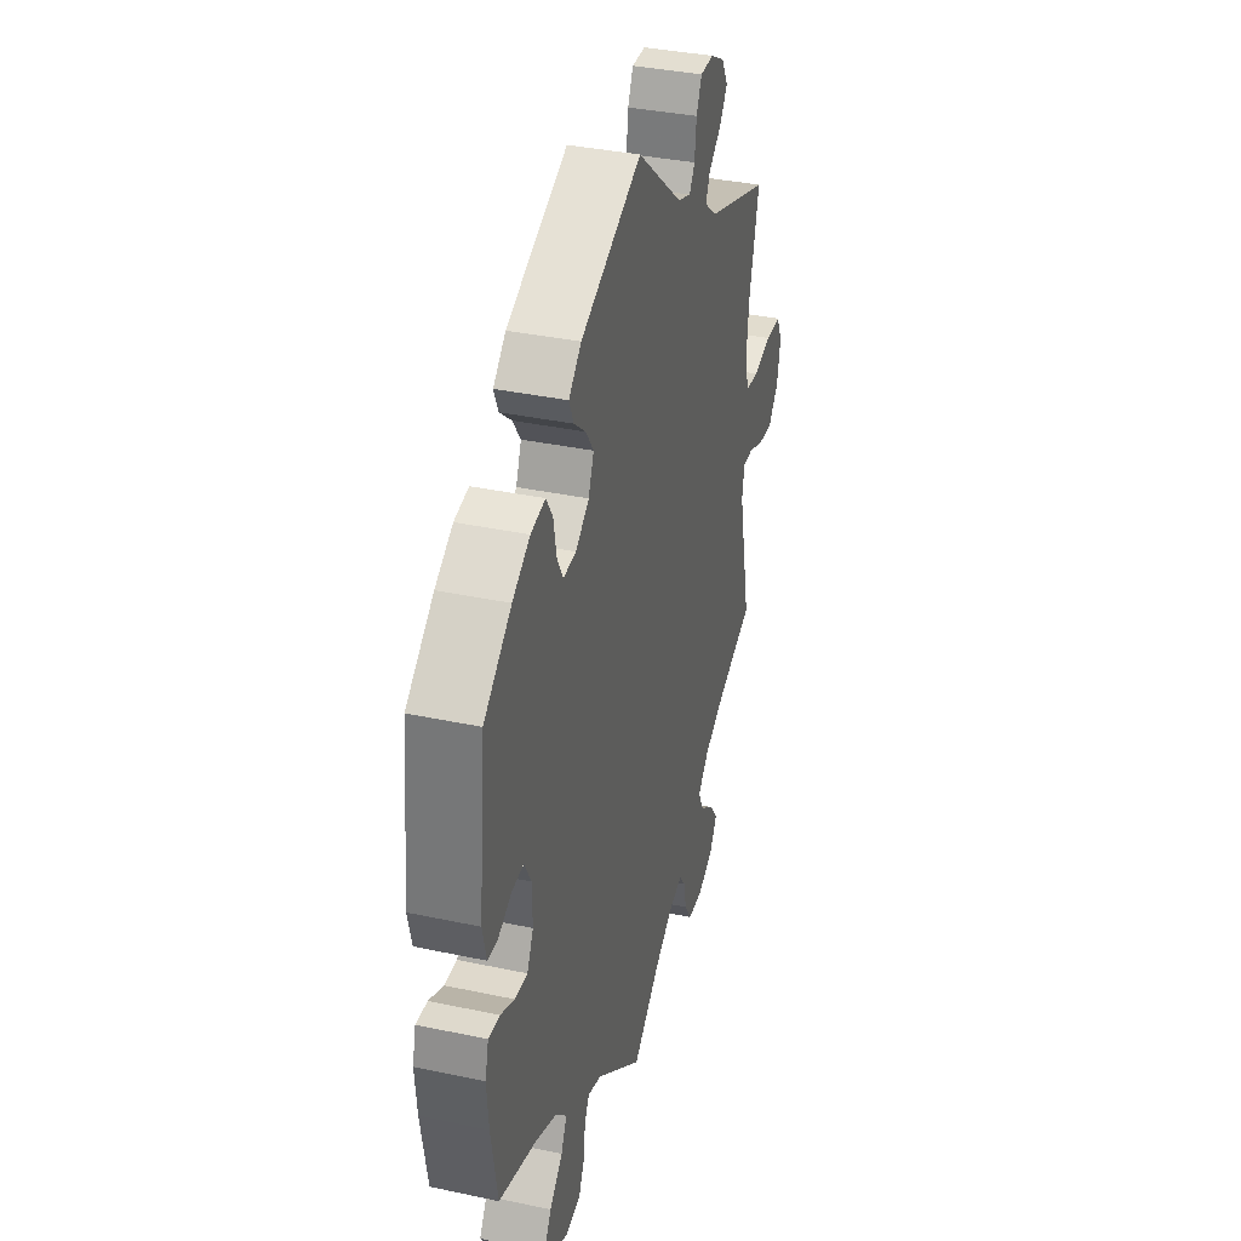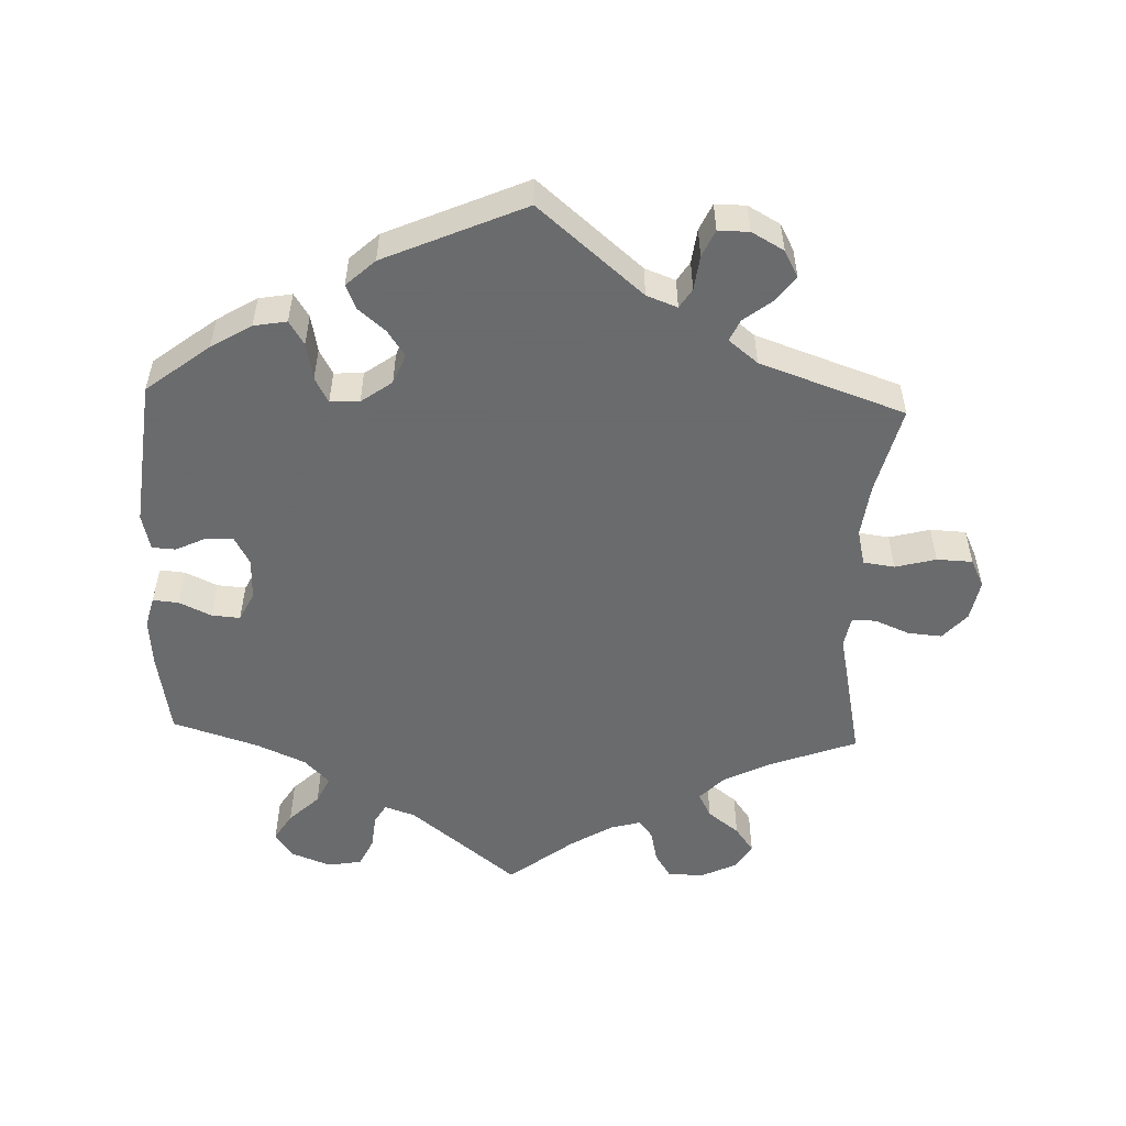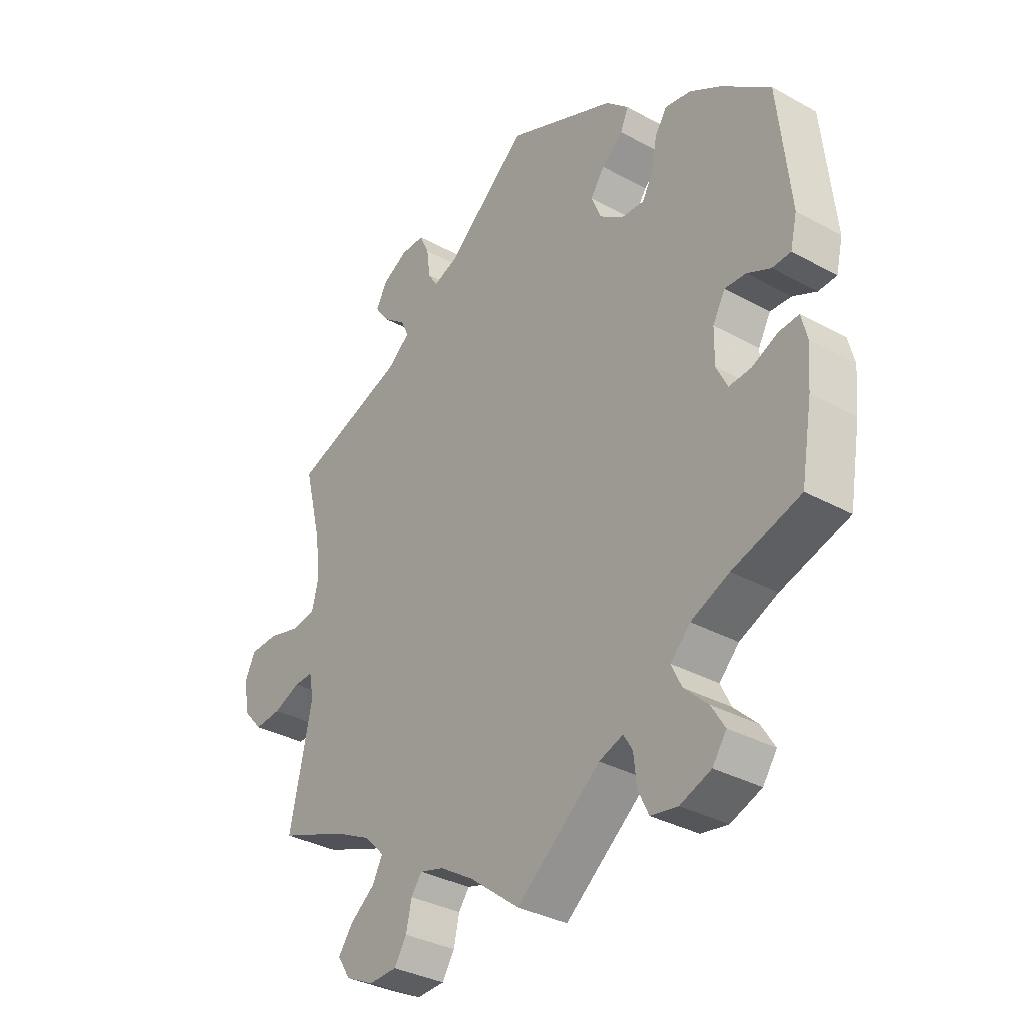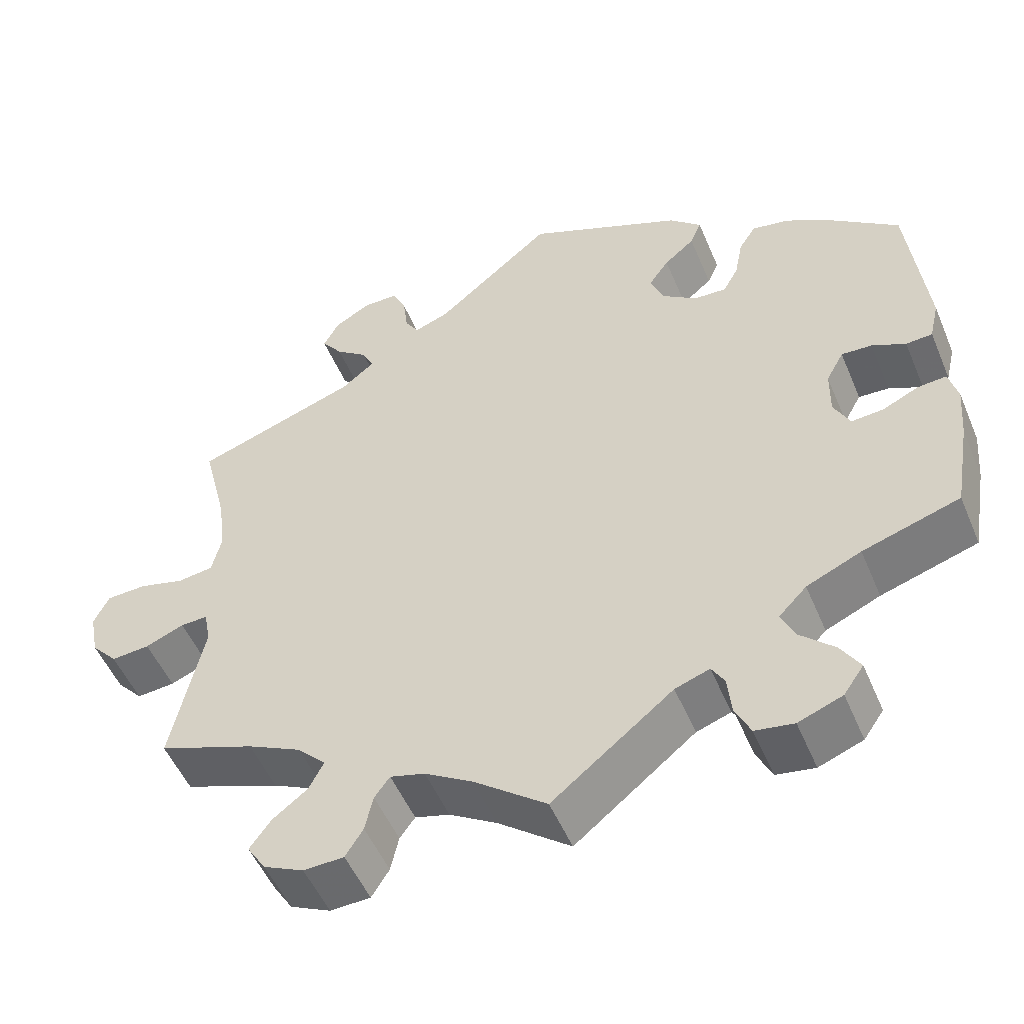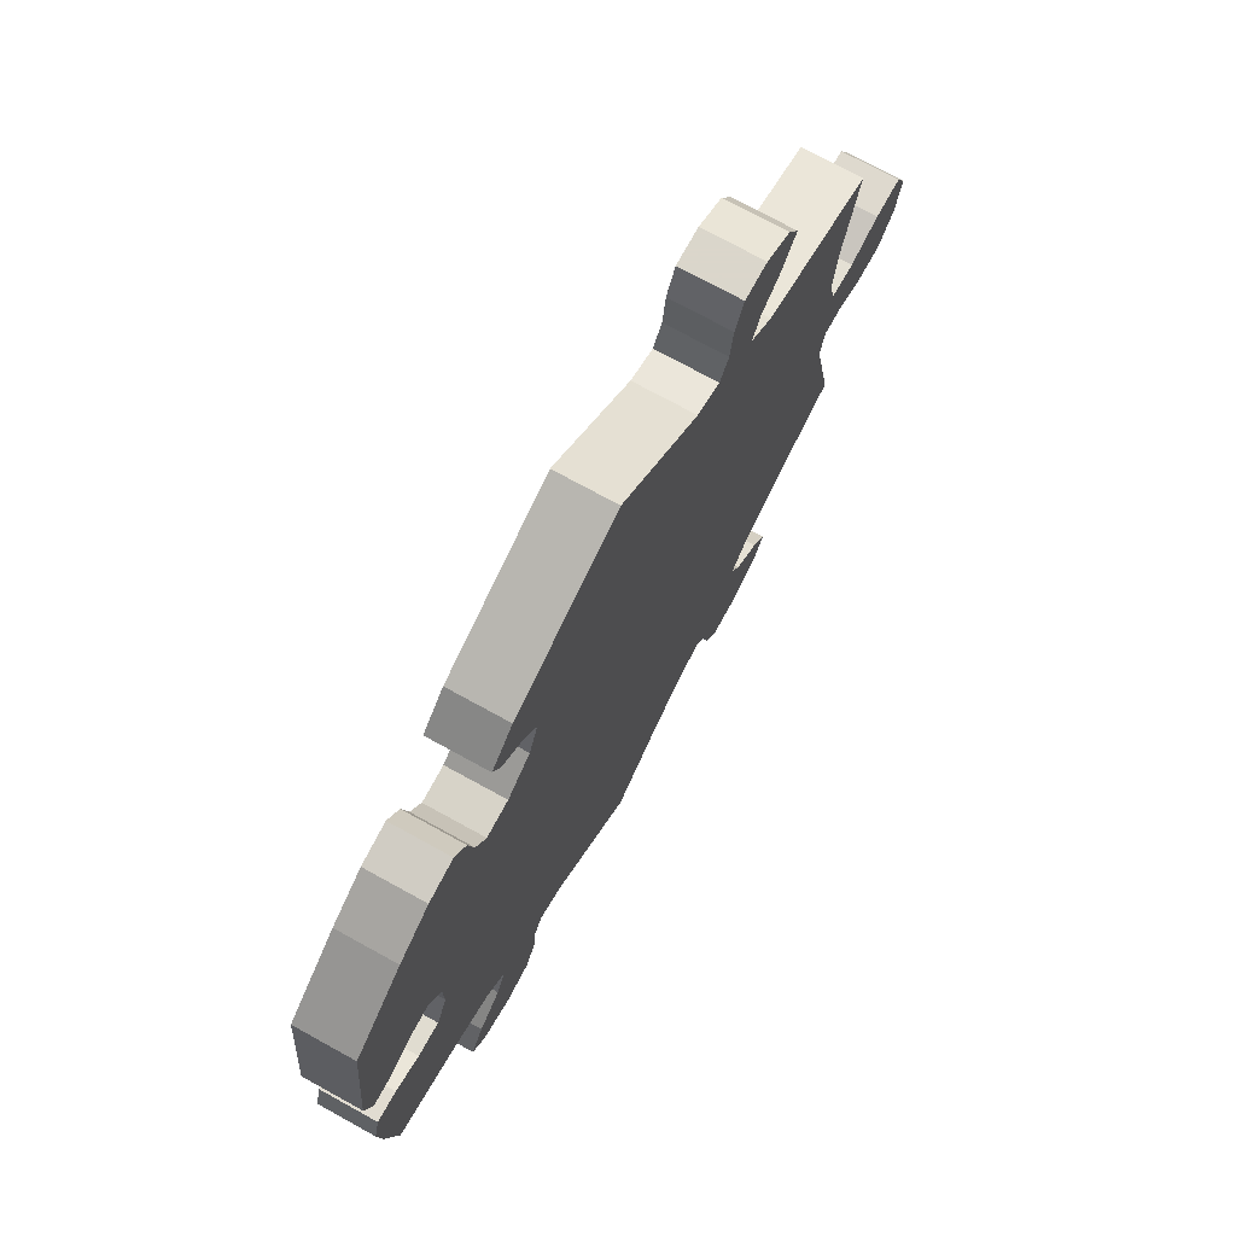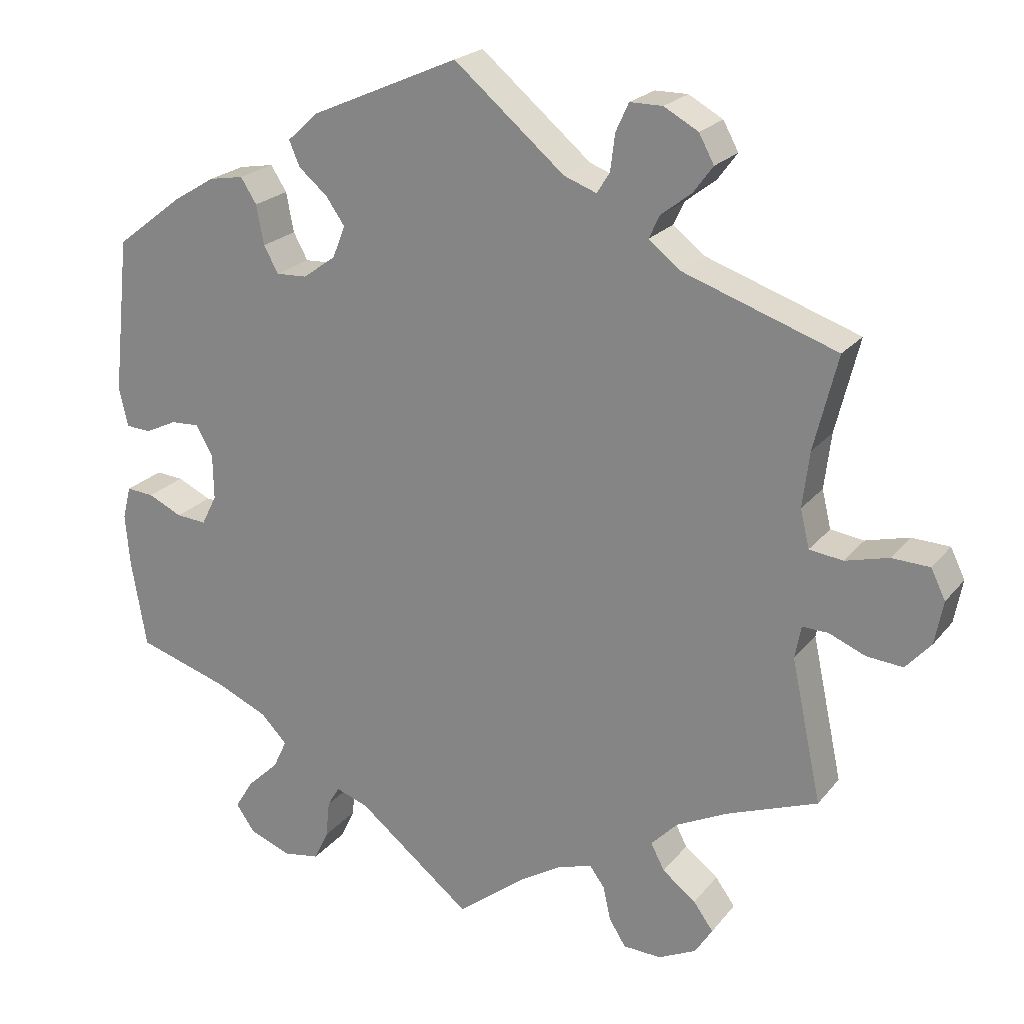
<metadata>
{"format":"obj","ext":"obj","renderer":"f3d","projection":"perspective","resolution":1024,"background":"white","views":[{"elev":36.2,"azim":-74.4,"up":"+Z"},{"elev":-53.2,"azim":-2.2,"up":"+Y"},{"elev":-33.9,"azim":-126.8,"up":"+Z"},{"elev":-51.9,"azim":-157.4,"up":"+Z"},{"elev":73.7,"azim":-61.2,"up":"+Z"},{"elev":21.9,"azim":27.9,"up":"+Z"}]}
</metadata>
<code>
v -0.412 0.07 0.357
v -0.356 0.07 0.391
v -0.31 0.07 0.399
v -0.289 0.07 0.366
v -0.279 0.07 0.314
v -0.26 0.07 0.279
v -0.219 0.07 0.281
v -0.176 0.07 0.312
v -0.159 0.07 0.354
v -0.184 0.07 0.39
v -0.222 0.07 0.422
v -0.236 0.07 0.455
v -0.196 0.07 0.492
v 0 0.07 0.578
v 0.146 0.07 0.455
v 0.189 0.07 0.439
v 0.206 0.07 0.466
v 0.212 0.07 0.514
v 0.229 0.07 0.551
v 0.272 0.07 0.551
v 0.317 0.07 0.526
v 0.337 0.07 0.489
v 0.311 0.07 0.454
v 0.271 0.07 0.423
v 0.257 0.07 0.393
v 0.298 0.07 0.36
v 0.501 0.07 0.29
v 0.47 0.07 0.166
v 0.461 0.07 0.093
v 0.473 0.07 0.043
v 0.517 0.07 0.037
v 0.574 0.07 0.052
v 0.624 0.07 0.05
v 0.643 0.07 0.011
v 0.632 0.07 -0.046
v 0.599 0.07 -0.083
v 0.551 0.07 -0.079
v 0.503 0.07 -0.059
v 0.469 0.07 -0.058
v 0.461 0.07 -0.101
v 0.501 0.07 -0.289
v 0.381 0.07 -0.334
v 0.314 0.07 -0.367
v 0.279 0.07 -0.403
v 0.297 0.07 -0.438
v 0.341 0.07 -0.472
v 0.367 0.07 -0.508
v 0.344 0.07 -0.544
v 0.294 0.07 -0.568
v 0.244 0.07 -0.566
v 0.222 0.07 -0.531
v 0.212 0.07 -0.486
v 0.193 0.07 -0.46
v 0.15 0.07 -0.472
v 0.091 0.07 -0.508
v 0.001 0.07 -0.578
v -0.149 0.07 -0.458
v -0.192 0.07 -0.443
v -0.208 0.07 -0.47
v -0.213 0.07 -0.519
v -0.232 0.07 -0.559
v -0.28 0.07 -0.567
v -0.335 0.07 -0.546
v -0.36 0.07 -0.51
v -0.336 0.07 -0.471
v -0.294 0.07 -0.431
v -0.276 0.07 -0.393
v -0.311 0.07 -0.357
v -0.379 0.07 -0.327
v -0.5 0.07 -0.289
v -0.52 0.07 -0.173
v -0.526 0.07 -0.104
v -0.515 0.07 -0.061
v -0.479 0.07 -0.064
v -0.434 0.07 -0.085
v -0.394 0.07 -0.088
v -0.374 0.07 -0.048
v -0.375 0.07 0.011
v -0.397 0.07 0.051
v -0.435 0.07 0.049
v -0.477 0.07 0.029
v -0.51 0.07 0.031
v -0.522 0.07 0.082
v -0.5 0.07 0.289
v -0.412 0 0.357
v -0.356 0 0.391
v -0.31 0 0.399
v -0.289 0 0.366
v -0.279 0 0.314
v -0.26 0 0.279
v -0.219 0 0.281
v -0.176 0 0.312
v -0.159 0 0.354
v -0.184 0 0.39
v -0.222 0 0.422
v -0.236 0 0.455
v -0.196 0 0.492
v 0 0 0.578
v 0.146 0 0.455
v 0.189 0 0.439
v 0.206 0 0.466
v 0.212 0 0.514
v 0.229 0 0.551
v 0.272 0 0.551
v 0.317 0 0.526
v 0.337 0 0.489
v 0.311 0 0.454
v 0.271 0 0.423
v 0.257 0 0.393
v 0.298 0 0.36
v 0.501 0 0.29
v 0.47 0 0.166
v 0.461 0 0.093
v 0.473 0 0.043
v 0.517 0 0.037
v 0.574 0 0.052
v 0.624 0 0.05
v 0.643 0 0.011
v 0.632 0 -0.046
v 0.599 0 -0.083
v 0.551 0 -0.079
v 0.503 0 -0.059
v 0.469 0 -0.058
v 0.461 0 -0.101
v 0.501 0 -0.289
v 0.381 0 -0.334
v 0.314 0 -0.367
v 0.279 0 -0.403
v 0.297 0 -0.438
v 0.341 0 -0.472
v 0.367 0 -0.508
v 0.344 0 -0.544
v 0.294 0 -0.568
v 0.244 0 -0.566
v 0.222 0 -0.531
v 0.212 0 -0.486
v 0.193 0 -0.46
v 0.15 0 -0.472
v 0.091 0 -0.508
v 0.001 0 -0.578
v -0.149 0 -0.458
v -0.192 0 -0.443
v -0.208 0 -0.47
v -0.213 0 -0.519
v -0.232 0 -0.559
v -0.28 0 -0.567
v -0.335 0 -0.546
v -0.36 0 -0.51
v -0.336 0 -0.471
v -0.294 0 -0.431
v -0.276 0 -0.393
v -0.311 0 -0.357
v -0.379 0 -0.327
v -0.5 0 -0.289
v -0.52 0 -0.173
v -0.526 0 -0.104
v -0.515 0 -0.061
v -0.479 0 -0.064
v -0.434 0 -0.085
v -0.394 0 -0.088
v -0.374 0 -0.048
v -0.375 0 0.011
v -0.397 0 0.051
v -0.435 0 0.049
v -0.477 0 0.029
v -0.51 0 0.031
v -0.522 0 0.082
v -0.5 0 0.289
f 80 81 82 83
f 79 80 83 84
f 78 79 84 1
f 72 73 74 75
f 72 75 76
f 69 70 71 72
f 68 69 72 76
f 67 68 76 77
f 63 64 65 66
f 63 66 67
f 62 63 67
f 59 60 61 62
f 58 59 62 67
f 57 58 67 77
f 55 56 57 77
f 49 50 51 52
f 49 52 53
f 48 49 53
f 45 46 47 48
f 44 45 48 53
f 43 44 53 54
f 40 41 42
f 39 40 42 43
f 35 36 37 38
f 35 38 39
f 34 35 39
f 31 32 33 34
f 30 31 34 39
f 29 30 39 43
f 26 27 28
f 25 26 28 29
f 21 22 23 24
f 21 24 25
f 20 21 25
f 17 18 19 20
f 16 17 20 25
f 15 16 25 29
f 10 11 12 13
f 9 10 13 14
f 8 9 14 15
f 2 3 4 5
f 78 1 2 5
f 78 5 6
f 77 78 6 7
f 43 54 55 77
f 15 29 43 77
f 7 8 15 77
f 167 166 165 164
f 168 167 164 163
f 85 168 163 162
f 159 158 157 156
f 160 159 156
f 156 155 154 153
f 160 156 153 152
f 161 160 152 151
f 150 149 148 147
f 151 150 147
f 151 147 146
f 146 145 144 143
f 151 146 143 142
f 161 151 142 141
f 161 141 140 139
f 136 135 134 133
f 137 136 133
f 137 133 132
f 132 131 130 129
f 137 132 129 128
f 138 137 128 127
f 126 125 124
f 127 126 124 123
f 122 121 120 119
f 123 122 119
f 123 119 118
f 118 117 116 115
f 123 118 115 114
f 127 123 114 113
f 112 111 110
f 113 112 110 109
f 108 107 106 105
f 109 108 105
f 109 105 104
f 104 103 102 101
f 109 104 101 100
f 113 109 100 99
f 97 96 95 94
f 98 97 94 93
f 99 98 93 92
f 89 88 87 86
f 89 86 85 162
f 90 89 162
f 91 90 162 161
f 161 139 138 127
f 161 127 113 99
f 161 99 92 91
f 1 85 86 2
f 2 86 87 3
f 3 87 88 4
f 4 88 89 5
f 5 89 90 6
f 6 90 91 7
f 7 91 92 8
f 8 92 93 9
f 9 93 94 10
f 10 94 95 11
f 11 95 96 12
f 12 96 97 13
f 13 97 98 14
f 14 98 99 15
f 15 99 100 16
f 16 100 101 17
f 17 101 102 18
f 18 102 103 19
f 19 103 104 20
f 20 104 105 21
f 21 105 106 22
f 22 106 107 23
f 23 107 108 24
f 24 108 109 25
f 25 109 110 26
f 26 110 111 27
f 27 111 112 28
f 28 112 113 29
f 29 113 114 30
f 30 114 115 31
f 31 115 116 32
f 32 116 117 33
f 33 117 118 34
f 34 118 119 35
f 35 119 120 36
f 36 120 121 37
f 37 121 122 38
f 38 122 123 39
f 39 123 124 40
f 40 124 125 41
f 41 125 126 42
f 42 126 127 43
f 43 127 128 44
f 44 128 129 45
f 45 129 130 46
f 46 130 131 47
f 47 131 132 48
f 48 132 133 49
f 49 133 134 50
f 50 134 135 51
f 51 135 136 52
f 52 136 137 53
f 53 137 138 54
f 54 138 139 55
f 55 139 140 56
f 56 140 141 57
f 57 141 142 58
f 58 142 143 59
f 59 143 144 60
f 60 144 145 61
f 61 145 146 62
f 62 146 147 63
f 63 147 148 64
f 64 148 149 65
f 65 149 150 66
f 66 150 151 67
f 67 151 152 68
f 68 152 153 69
f 69 153 154 70
f 70 154 155 71
f 71 155 156 72
f 72 156 157 73
f 73 157 158 74
f 74 158 159 75
f 75 159 160 76
f 76 160 161 77
f 77 161 162 78
f 78 162 163 79
f 79 163 164 80
f 80 164 165 81
f 81 165 166 82
f 82 166 167 83
f 83 167 168 84
f 84 168 85 1

</code>
